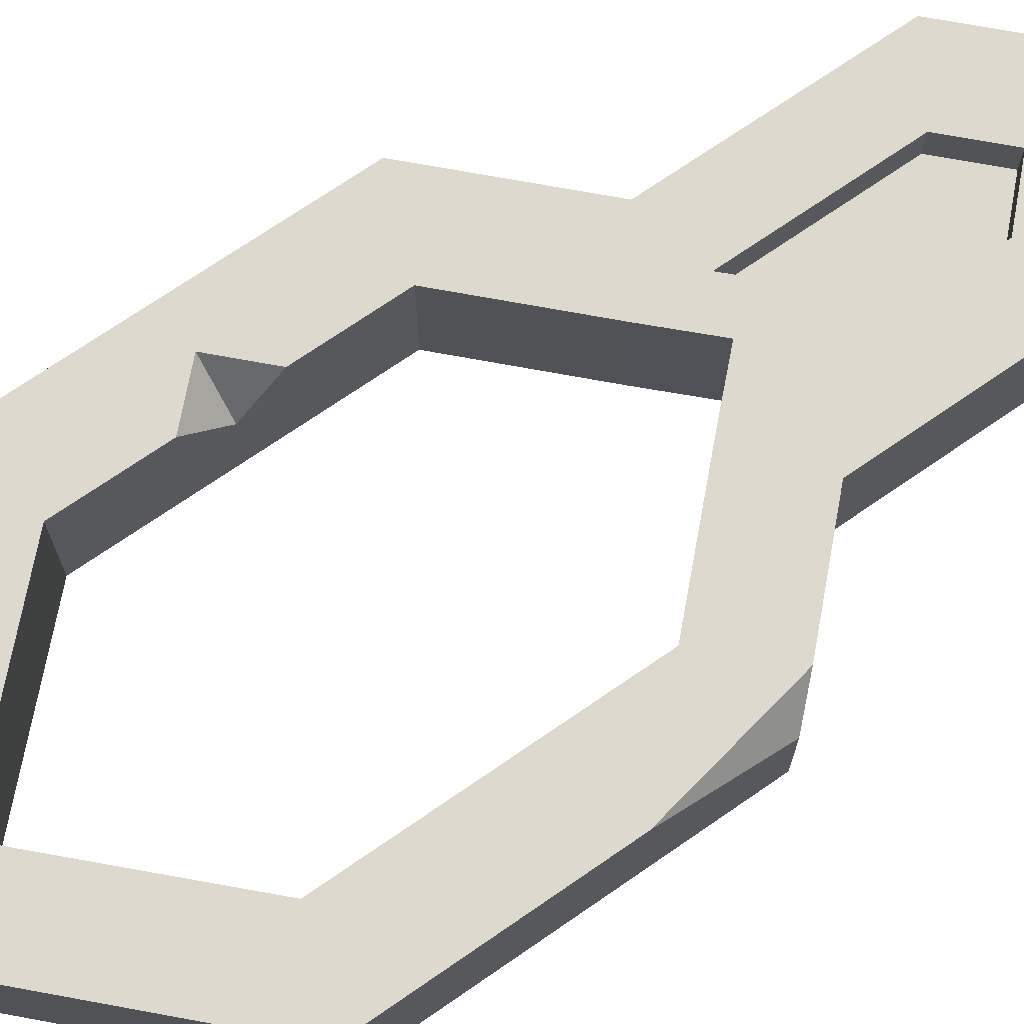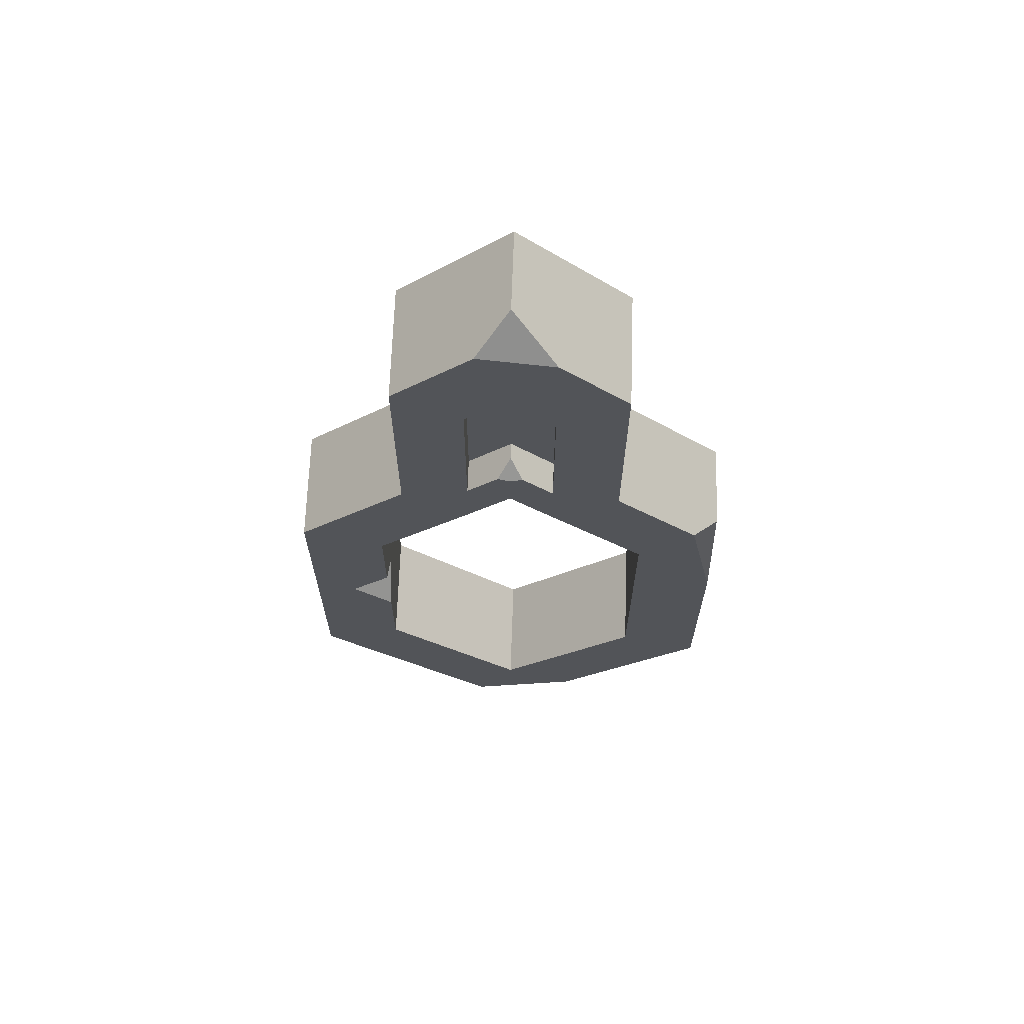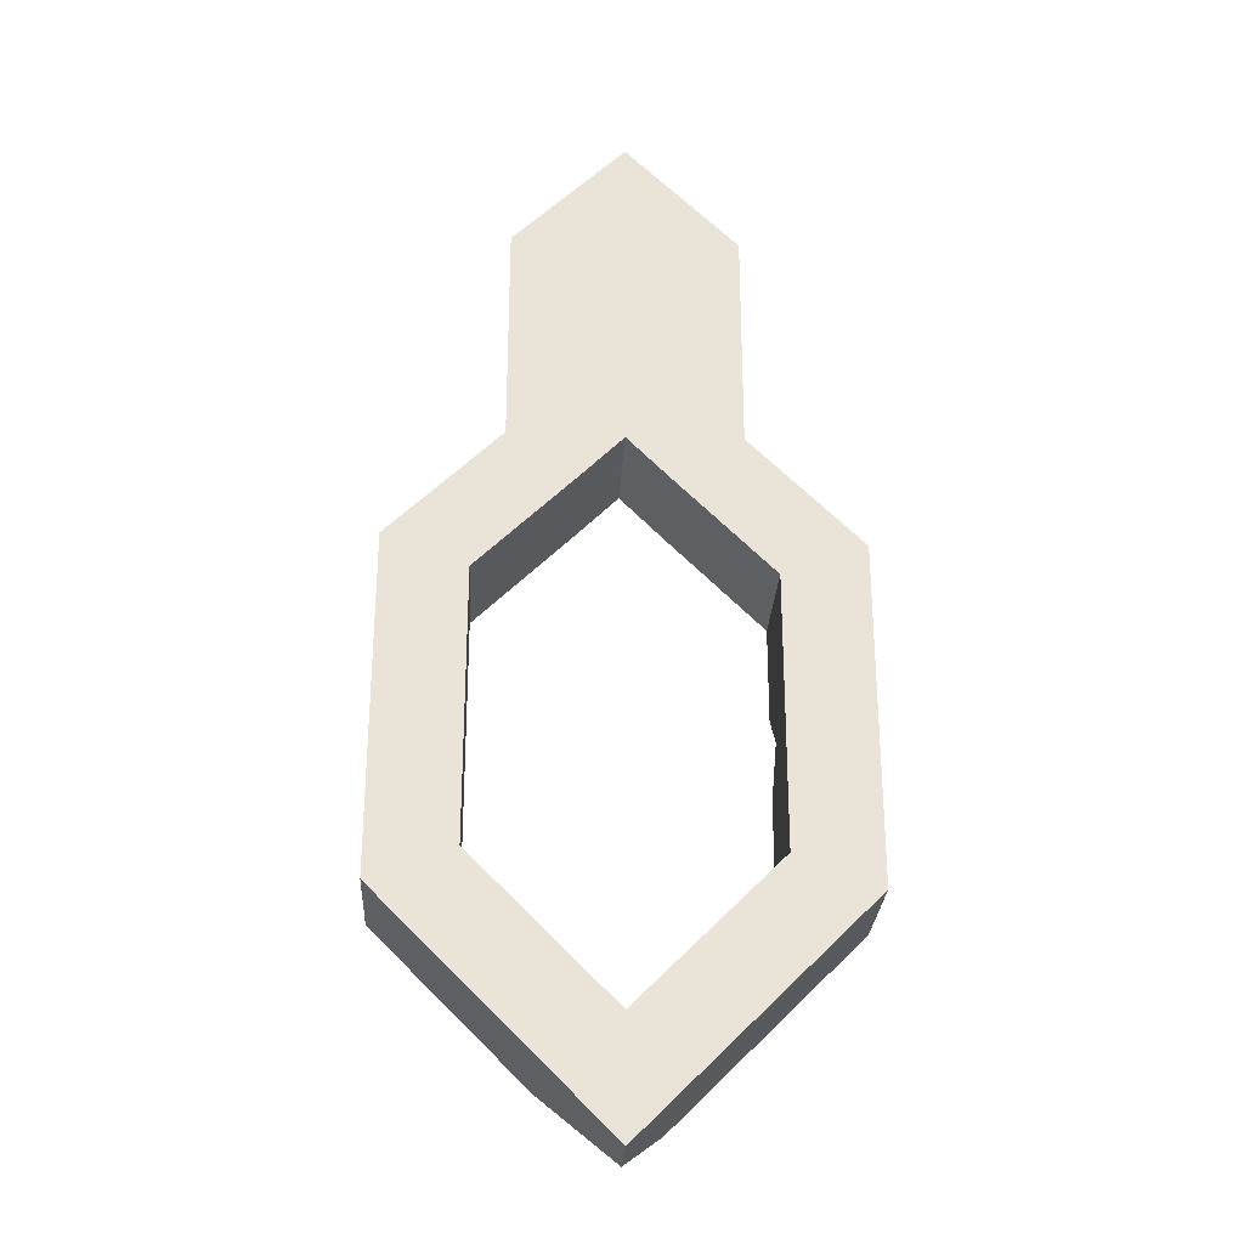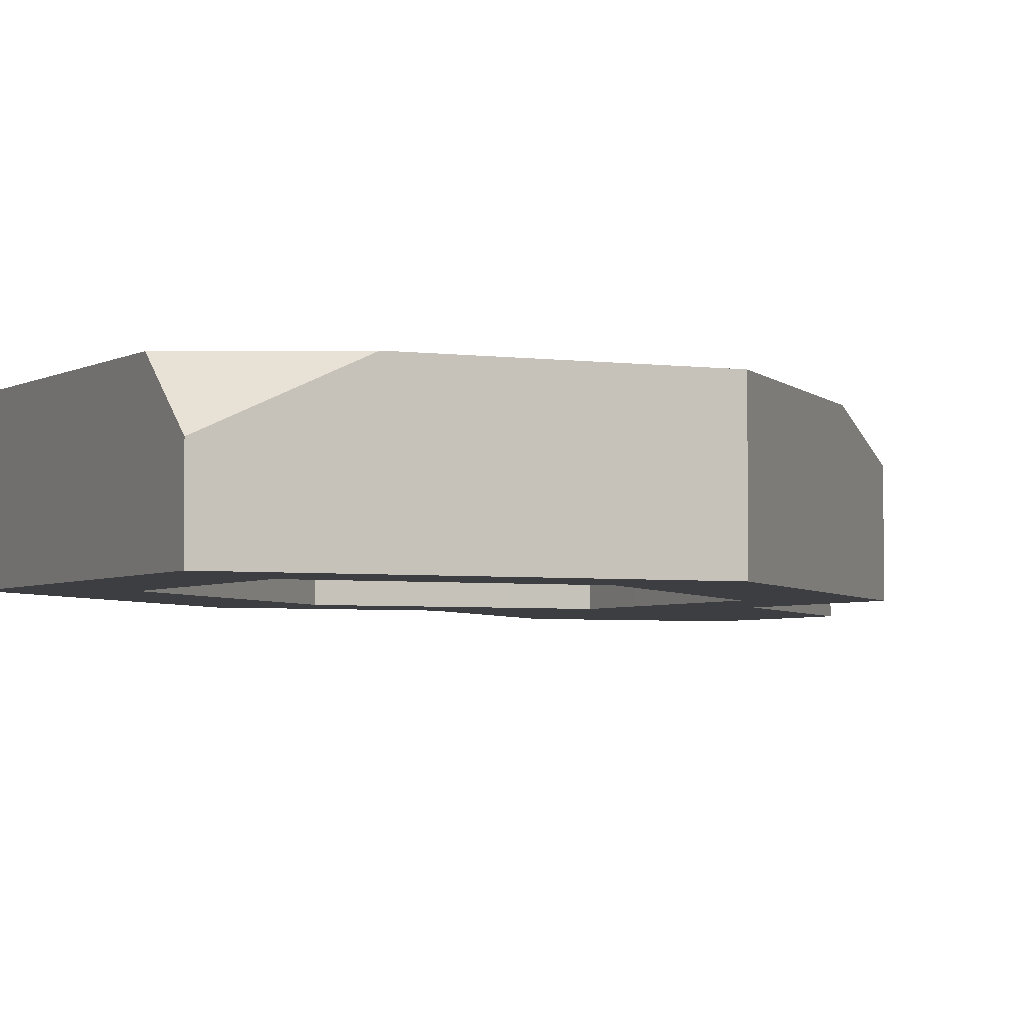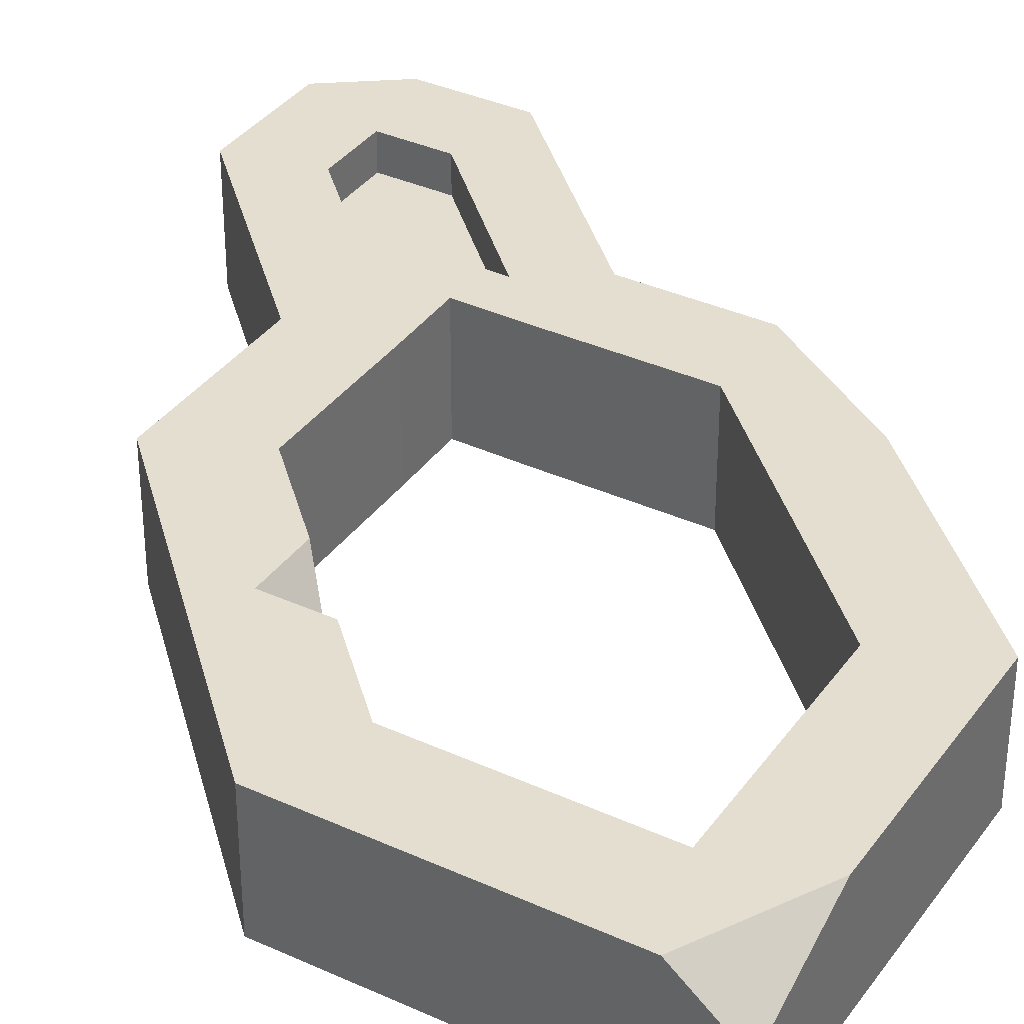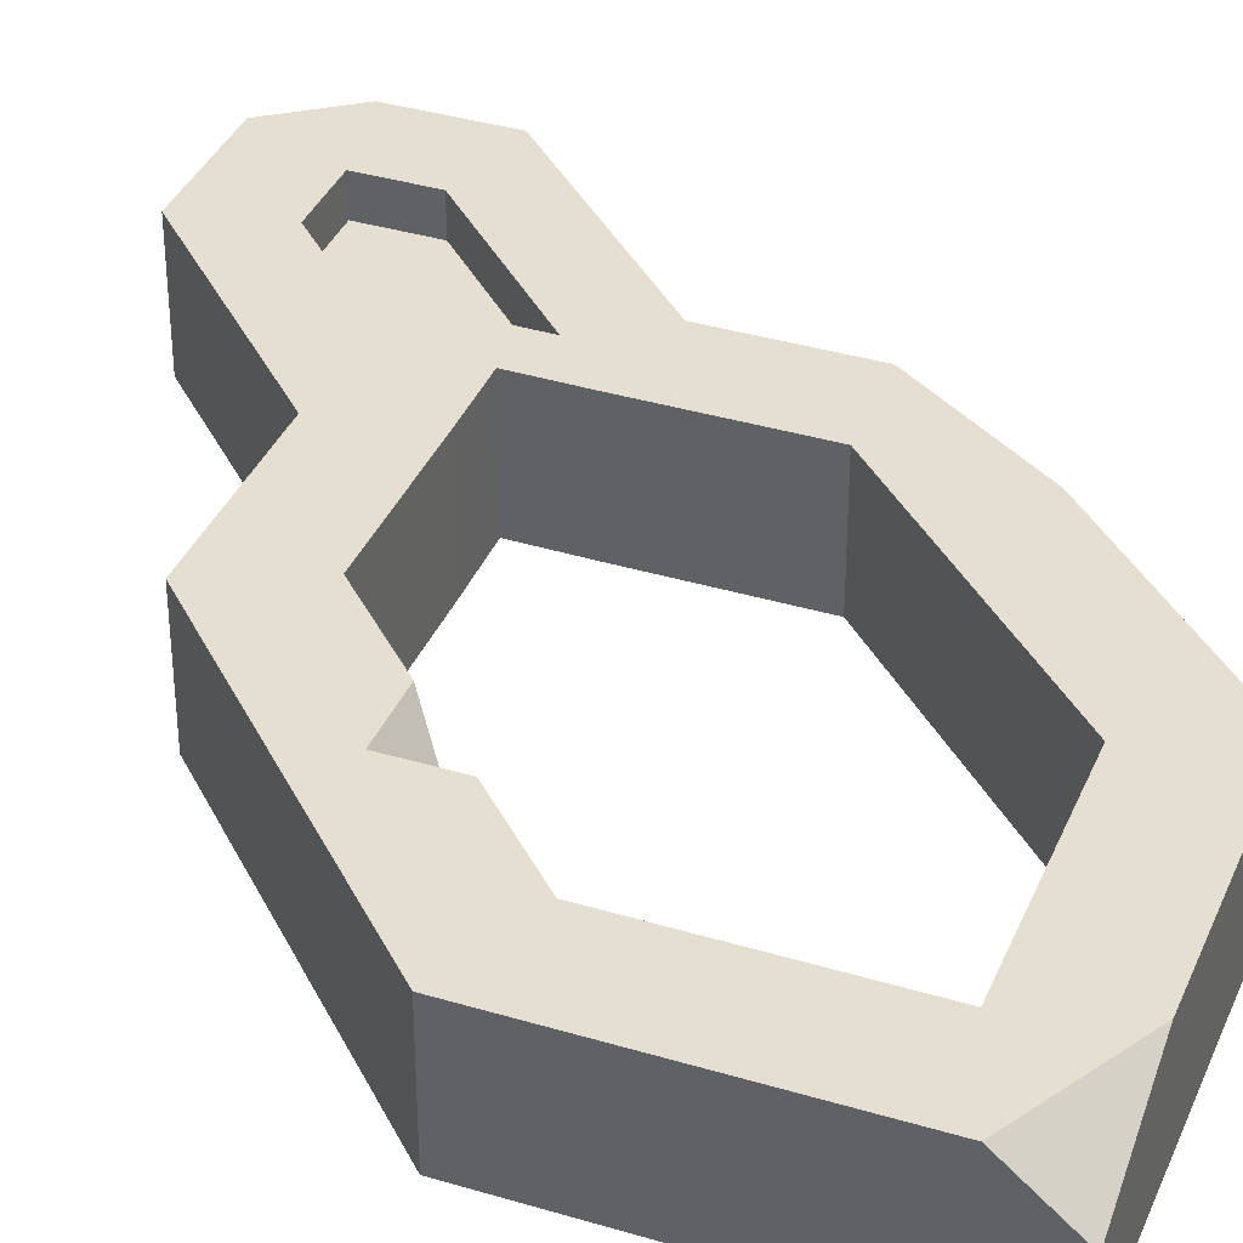
<metadata>
{"format":"obj","ext":"obj","renderer":"f3d","projection":"perspective","resolution":1024,"background":"white","views":[{"elev":71.8,"azim":55.4,"up":"+Z"},{"elev":66.8,"azim":2.0,"up":"+Y"},{"elev":-27.7,"azim":176.8,"up":"+Y"},{"elev":-3.3,"azim":18.4,"up":"+Z"},{"elev":35.9,"azim":-14.1,"up":"+Z"},{"elev":36.8,"azim":-23.8,"up":"+Z"}]}
</metadata>
<code>
g westgarden_window_chipped
v -1.621 2.142e-08 0.5
v -1.262 5.998e-09 0.14
v -1.262 -0.36 0.5
v -2 -2.142e-08 -0.5
v -2 -0.75 -0.5
v -2 -1.5 -0.5
v 1.758 1.742 0.5
v 2 1.5 0.2443
v 2 0.502 0.5
v 1.758 1.742 0.5
v 2 0.502 0.5
v 1.819 1.43 0.5
v 0.6569 -2.843 0.5
v 0 -3.5 0.08246
v -0.3483 -3.152 0.5
v 0.6569 -2.843 0.5
v -0.3483 -3.152 0.5
v 0 -3.045 0.5
v -1.621 2.142e-08 0.5
v -1.262 0.36 0.5
v -1.262 5.998e-09 0.14
v -1.262 1.213 -0.5
v -1.262 -2.142e-08 -0.5
v -1.262 5.998e-09 0.14
v 1 4.5 -0.5
v 1 3.5 0.5
v 1 4.5 0.5
v 1 3.5 -0.5
v 1 2.5 0.5
v 1 2.5 -0.5
v 0 5.5 -0.5
v 1 4.5 -0.5
v 1 4.5 0.5
v 0.3917 5.108 0.5
v 0 5.5 0.2042
v 1 3.5 0.5
v 1 2.5 0.5
v 0.391 2.624 0.5
v 0.391 3.5 0.5
v 1 4.5 0.5
v 0.391 4.113 0.5
v 1 2.5 -0.5
v 2 1.5 -0.5
v 2 1.5 0.2443
v 1.758 1.742 0.5
v 1 2.5 0.5
v -0.1118 2.91 0.5
v -0.391 2.624 0.5
v -0.391 2.624 0.2
v 0 3.024 0.2
v 0 3.024 0.34
v 1.819 1.43 0.5
v 2 0.502 0.5
v 2 2.142e-08 0.5
v 1.262 2.142e-08 0.5
v 1.262 1.213 0.5
v 1.758 1.742 0.5
v 1.819 1.43 0.5
v 1.262 1.213 0.5
v 1 2.5 0.5
v 0.391 2.084 0.5
v 0.391 2.624 0.5
v 2 -1.5 -0.5
v 2 -1.5 0.5
v 2 2.142e-08 0.5
v 2 -2.142e-08 -0.5
v 0 5.5 -0.5
v 0 4.504 -0.5
v 0.391 4.113 -0.5
v 1 4.5 -0.5
v 1 3.5 -0.5
v 0.391 2.624 -0.5
v 1 2.5 -0.5
v 0.391 3.5 -0.5
v 1 4.5 -0.5
v 0.391 4.113 -0.5
v 0.391 2.624 -0.5
v 0 3.024 -0.5
v 0 2.484 -0.5
v 0.391 2.084 -0.5
v 1 2.5 -0.5
v 1.262 1.213 -0.5
v 2 1.5 -0.5
v 1.262 1.213 -0.5
v 1.262 -2.142e-08 -0.5
v 2 -2.142e-08 -0.5
v 2 1.5 -0.5
v 0.391 2.624 0.5
v 0.391 2.624 0.2
v 0.391 3.5 0.2
v 0.391 3.5 0.5
v 0.391 4.113 0.5
v 0.391 4.113 0.2
v 0 4.504 0.2
v 0 4.504 0.5
v 0.1118 2.91 0.5
v 0.391 2.624 0.5
v 0.391 2.084 0.5
v 0 2.484 0.5
v 0 2.864 0.5
v 0.391 3.5 0.5
v 0.391 3.5 0.2
v 0.391 4.113 0.2
v 0.391 4.113 0.5
v 0 4.504 0.2
v 0.391 4.113 0.2
v 0.391 3.5 0.2
v 0.391 2.624 0.2
v 0 3.024 0.2
v 0.391 2.084 0.5
v 0.391 2.084 -0.5
v 0 2.484 -0.5
v 0 2.484 0.5
v 1.262 1.213 0.5
v 1.262 1.213 -0.5
v 0.391 2.084 -0.5
v 0.391 2.084 0.5
v 0.391 2.624 -0.5
v 0.391 4.113 -0.5
v 0 4.504 -0.5
v 0 3.024 -0.5
v 1.262 -2.142e-08 -0.5
v 1.262 1.213 -0.5
v 1.262 1.213 0.5
v 1.262 2.142e-08 0.5
v 2 -1.5 -0.5
v 0 -3.5 -0.5
v 0 -3.5 0.08246
v 0.6569 -2.843 0.5
v 2 -1.5 0.5
v 1.262 -1.213 0.5
v 1.262 2.142e-08 0.5
v 2 2.142e-08 0.5
v 2 -1.5 0.5
v 1.262 -1.213 0.5
v 2 -1.5 0.5
v 0.6569 -2.843 0.5
v 0 -2.484 0.5
v 0 -3.045 0.5
v 1.262 -1.213 -0.5
v 2 -1.5 -0.5
v 2 -2.142e-08 -0.5
v 1.262 -2.142e-08 -0.5
v 0 -2.484 -0.5
v 0 -3.5 -0.5
v 2 -1.5 -0.5
v 1.262 -1.213 -0.5
v 1.262 -1.213 0.5
v 0 -2.484 0.5
v 0 -2.484 -0.5
v 1.262 -1.213 -0.5
v 1.262 -2.142e-08 -0.5
v 1.262 2.142e-08 0.5
v 1.262 -1.213 0.5
v 1.262 -1.213 -0.5
v -1 4.5 -0.5
v -1 4.5 0.5
v -1 3.5 0.5
v -1 3.5 -0.5
v -1 2.5 0.5
v -1 2.5 -0.5
v -0.2876 5.212 0.5
v -1 4.5 0.5
v -1 4.5 -0.5
v 0 5.5 -0.5
v 0 5.5 0.2042
v -1 3.5 0.5
v -0.391 2.624 0.5
v -1 2.5 0.5
v -0.391 3.5 0.5
v -1 4.5 0.5
v -0.391 4.113 0.5
v -1 2.5 -0.5
v -1 2.5 0.5
v -2 1.5 0.5
v -2 1.5 -0.5
v -0.391 2.624 0.5
v -0.391 2.084 0.5
v -1.262 1.213 0.5
v -1 2.5 0.5
v -2 1.5 0.5
v 0 5.5 -0.5
v -1 4.5 -0.5
v -0.391 4.113 -0.5
v 0 4.504 -0.5
v -1 3.5 -0.5
v -1 2.5 -0.5
v -0.391 2.624 -0.5
v -0.391 3.5 -0.5
v -1 4.5 -0.5
v -0.391 4.113 -0.5
v -0.391 2.624 -0.5
v 0 2.484 -0.5
v 0 3.024 -0.5
v -0.391 2.084 -0.5
v -1.262 1.213 -0.5
v -1 2.5 -0.5
v -2 1.5 -0.5
v -1.262 1.213 -0.5
v -2 1.5 -0.5
v -2 -2.142e-08 -0.5
v -1.262 -2.142e-08 -0.5
v -0.391 2.624 0.5
v -0.391 3.5 0.5
v -0.391 3.5 0.2
v -0.391 2.624 0.2
v -0.391 4.113 0.5
v 0 4.504 0.5
v 0 4.504 0.2
v -0.391 4.113 0.2
v -0.1118 2.91 0.5
v 0 2.864 0.5
v 0 2.484 0.5
v -0.391 2.084 0.5
v -0.391 2.624 0.5
v -0.391 3.5 0.5
v -0.391 4.113 0.5
v -0.391 4.113 0.2
v -0.391 3.5 0.2
v -0.391 2.624 0.2
v -0.391 3.5 0.2
v 0 3.024 0.2
v -0.391 4.113 0.2
v 0 4.504 0.2
v -0.391 2.084 0.5
v 0 2.484 0.5
v 0 2.484 -0.5
v -0.391 2.084 -0.5
v -1.262 1.213 0.5
v -0.391 2.084 0.5
v -0.391 2.084 -0.5
v -1.262 1.213 -0.5
v -0.391 2.624 -0.5
v 0 3.024 -0.5
v 0 4.504 -0.5
v -0.391 4.113 -0.5
v -1.621 2.142e-08 0.5
v -1.262 -0.36 0.5
v -1.262 -1.213 0.5
v -2 -1.5 0.5
v -2 2.142e-08 0.5
v -2 -0.75 0.5
v -0.3483 -3.152 0.5
v 0 -3.5 0.08246
v 0 -3.5 -0.5
v -2 -1.5 -0.5
v -2 -1.5 0.5
v -2 -0.75 -0.5
v -2 -2.142e-08 -0.5
v -2 2.142e-08 0.5
v -2 -0.75 0.5
v -1.262 -2.142e-08 -0.5
v -1.262 -1.213 -0.5
v -1.262 -1.213 0.5
v -1.262 -0.36 0.5
v -1.262 5.998e-09 0.14
v -1.262 -1.213 0.5
v 0 -2.484 0.5
v 0 -3.045 0.5
v -0.3483 -3.152 0.5
v -2 -1.5 0.5
v -2 -1.5 -0.5
v -2 -0.75 -0.5
v -2 -0.75 0.5
v -2 -1.5 0.5
v -1.262 -1.213 -0.5
v -1.262 -2.142e-08 -0.5
v -2 -2.142e-08 -0.5
v -2 -1.5 -0.5
v 0 -2.484 -0.5
v -1.262 -1.213 -0.5
v -2 -1.5 -0.5
v 0 -3.5 -0.5
v -1.262 -1.213 0.5
v -1.262 -1.213 -0.5
v 0 -2.484 -0.5
v 0 -2.484 0.5
v -1.262 1.213 0.5
v -1.262 0.36 0.5
v -1.621 2.142e-08 0.5
v -2 1.5 0.5
v -2 2.142e-08 0.5
v 0.3917 5.108 0.5
v 1 4.5 0.5
v 0.391 4.113 0.5
v 0 5.168 0.5
v 0 4.504 0.5
v 0 5.5 0.2042
v 0.3917 5.108 0.5
v 0 5.168 0.5
v -0.2876 5.212 0.5
v -0.2876 5.212 0.5
v 0 5.168 0.5
v 0 4.504 0.5
v -0.391 4.113 0.5
v -1 4.5 0.5
v 0 3.024 0.34
v 0.1118 2.91 0.5
v 0 2.864 0.5
v -0.1118 2.91 0.5
v 0 3.024 0.2
v 0.391 2.624 0.2
v 0.391 2.624 0.5
v 0.1118 2.91 0.5
v 0 3.024 0.34
v -2 1.5 -0.5
v -2 1.5 0.5
v -2 2.142e-08 0.5
v -2 -2.142e-08 -0.5
v 2 1.5 -0.5
v 2 -2.142e-08 -0.5
v 2 2.142e-08 0.5
v 2 0.502 0.5
v 2 1.5 0.2443
v -1.262 5.998e-09 0.14
v -1.262 0.36 0.5
v -1.262 1.213 -0.5
v -1.262 1.213 0.5
g westgarden_window_chipped_0
f 3 2 1
f 6 5 4
f 9 8 7
f 12 11 10
f 15 14 13
f 18 17 16
f 21 20 19
f 24 23 22
f 27 26 25
f 26 28 25
f 26 29 28
f 29 30 28
f 33 32 31
f 31 34 33
f 31 35 34
f 38 37 36
f 39 38 36
f 39 36 40
f 41 39 40
f 44 43 42
f 42 45 44
f 42 46 45
f 49 48 47
f 47 50 49
f 47 51 50
f 54 53 52
f 52 55 54
f 52 56 55
f 59 58 57
f 57 60 59
f 60 61 59
f 60 62 61
f 65 64 63
f 66 65 63
f 69 68 67
f 70 69 67
f 73 72 71
f 72 74 71
f 71 74 75
f 74 76 75
f 79 78 77
f 80 79 77
f 80 77 81
f 82 80 81
f 81 83 82
f 86 85 84
f 87 86 84
f 90 89 88
f 91 90 88
f 94 93 92
f 95 94 92
f 98 97 96
f 96 99 98
f 96 100 99
f 103 102 101
f 104 103 101
f 107 106 105
f 105 108 107
f 105 109 108
f 112 111 110
f 113 112 110
f 116 115 114
f 117 116 114
f 120 119 118
f 121 120 118
f 124 123 122
f 125 124 122
f 128 127 126
f 126 129 128
f 126 130 129
f 133 132 131
f 134 133 131
f 137 136 135
f 135 138 137
f 138 139 137
f 142 141 140
f 143 142 140
f 146 145 144
f 147 146 144
f 150 149 148
f 151 150 148
f 154 153 152
f 155 154 152
f 158 157 156
f 159 158 156
f 160 158 159
f 161 160 159
f 164 163 162
f 162 165 164
f 162 166 165
f 169 168 167
f 168 170 167
f 167 170 171
f 170 172 171
f 175 174 173
f 176 175 173
f 179 178 177
f 177 180 179
f 180 181 179
f 184 183 182
f 185 184 182
f 188 187 186
f 189 188 186
f 189 186 190
f 191 189 190
f 194 193 192
f 193 195 192
f 192 195 196
f 196 197 192
f 196 198 197
f 201 200 199
f 202 201 199
f 205 204 203
f 206 205 203
f 209 208 207
f 210 209 207
f 213 212 211
f 211 214 213
f 211 215 214
f 218 217 216
f 219 218 216
f 222 221 220
f 223 221 222
f 222 224 223
f 227 226 225
f 228 227 225
f 231 230 229
f 232 231 229
f 235 234 233
f 236 235 233
f 239 238 237
f 237 240 239
f 237 241 240
f 241 242 240
f 245 244 243
f 243 246 245
f 243 247 246
f 250 249 248
f 251 250 248
f 254 253 252
f 252 255 254
f 252 256 255
f 259 258 257
f 257 260 259
f 257 261 260
f 264 263 262
f 265 264 262
f 268 267 266
f 266 269 268
f 272 271 270
f 273 272 270
f 276 275 274
f 277 276 274
f 280 279 278
f 278 281 280
f 281 282 280
f 285 284 283
f 283 286 285
f 286 287 285
f 290 289 288
f 291 290 288
f 294 293 292
f 292 295 294
f 292 296 295
f 299 298 297
f 300 299 297
f 303 302 301
f 301 304 303
f 301 305 304
f 308 307 306
f 309 308 306
f 312 311 310
f 310 313 312
f 310 314 313
f 317 316 315
f 317 318 316

</code>
